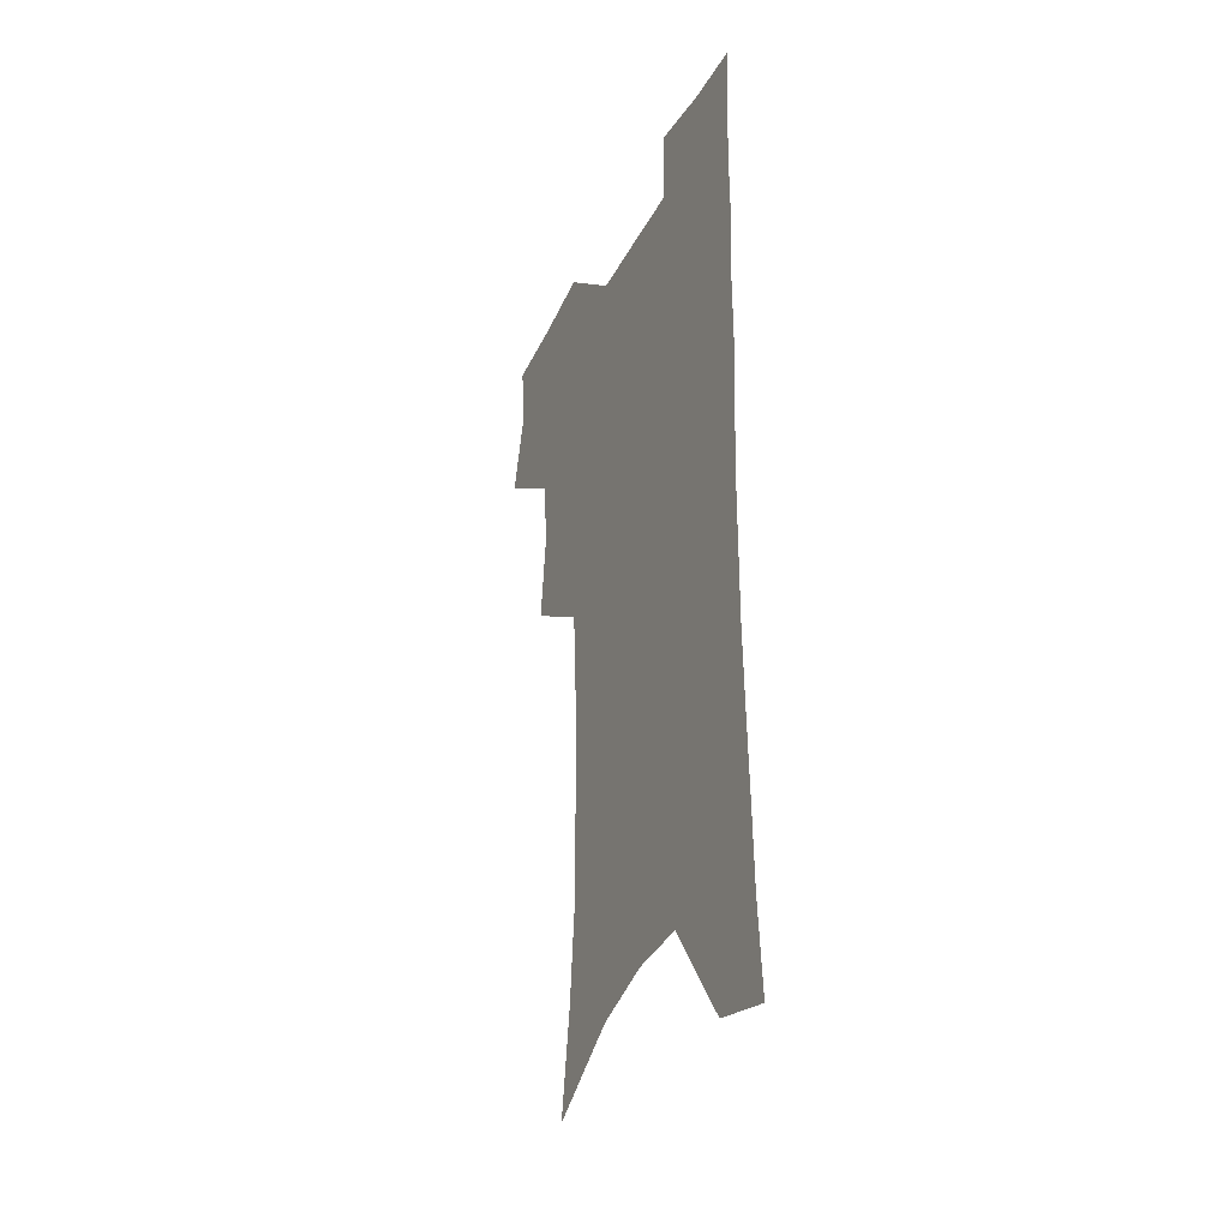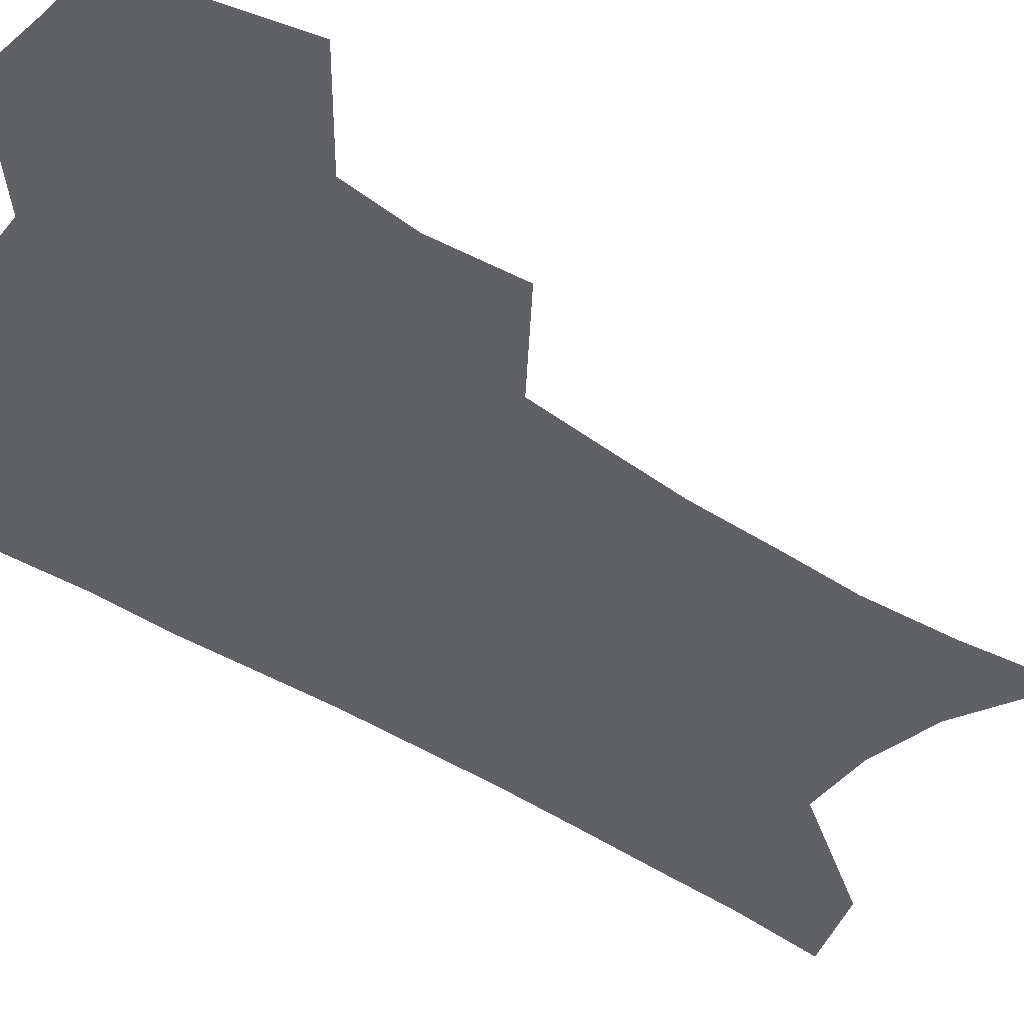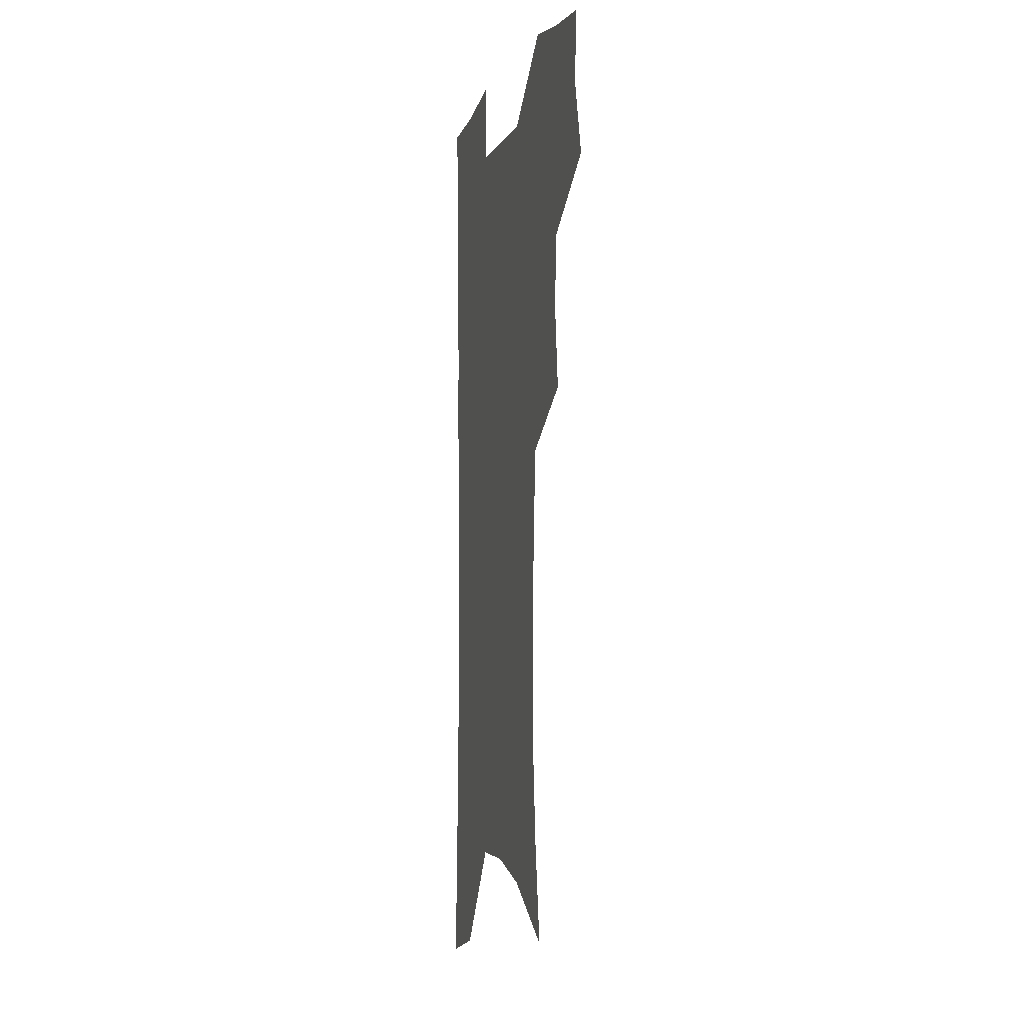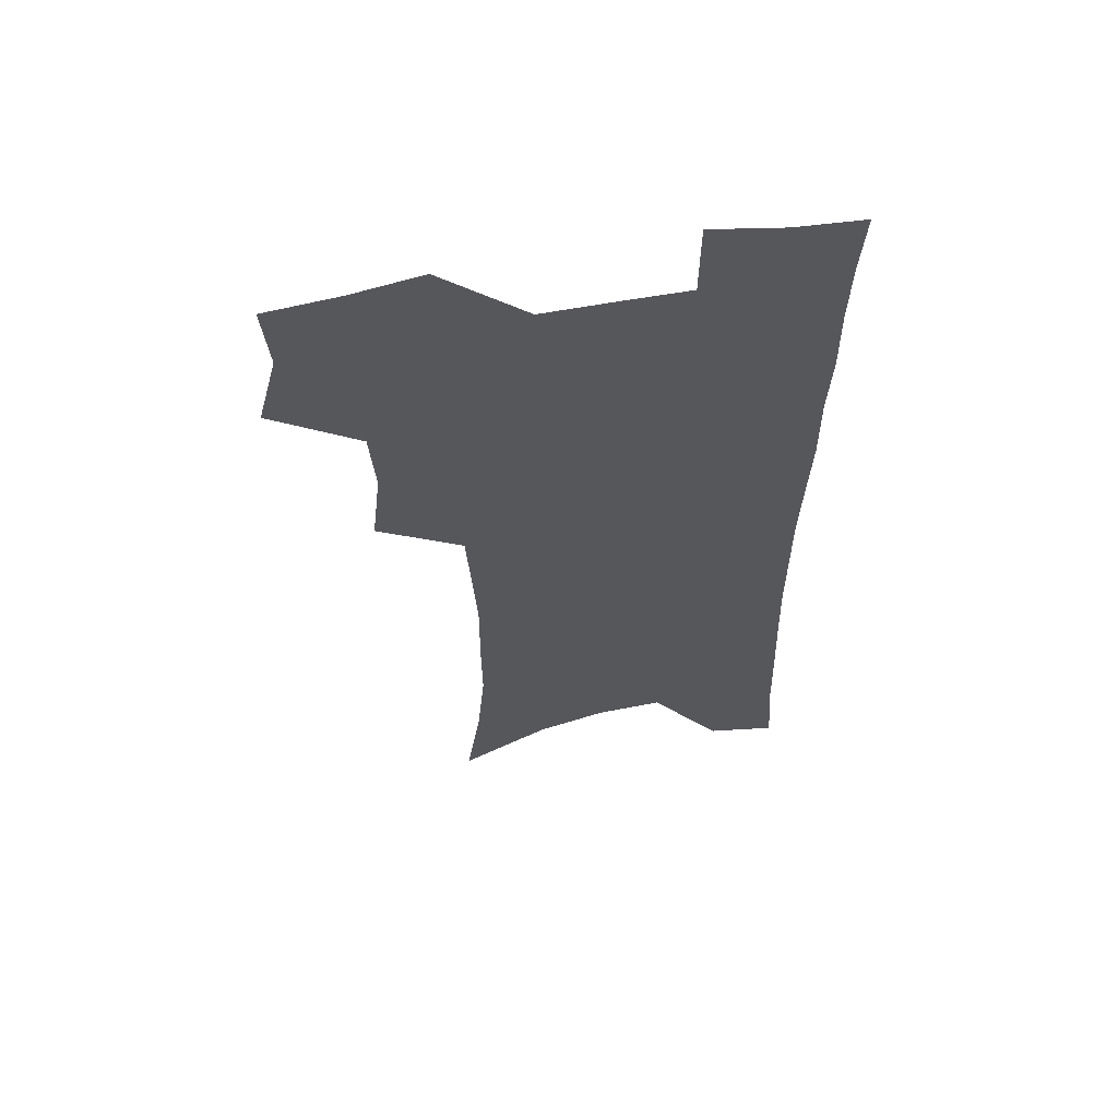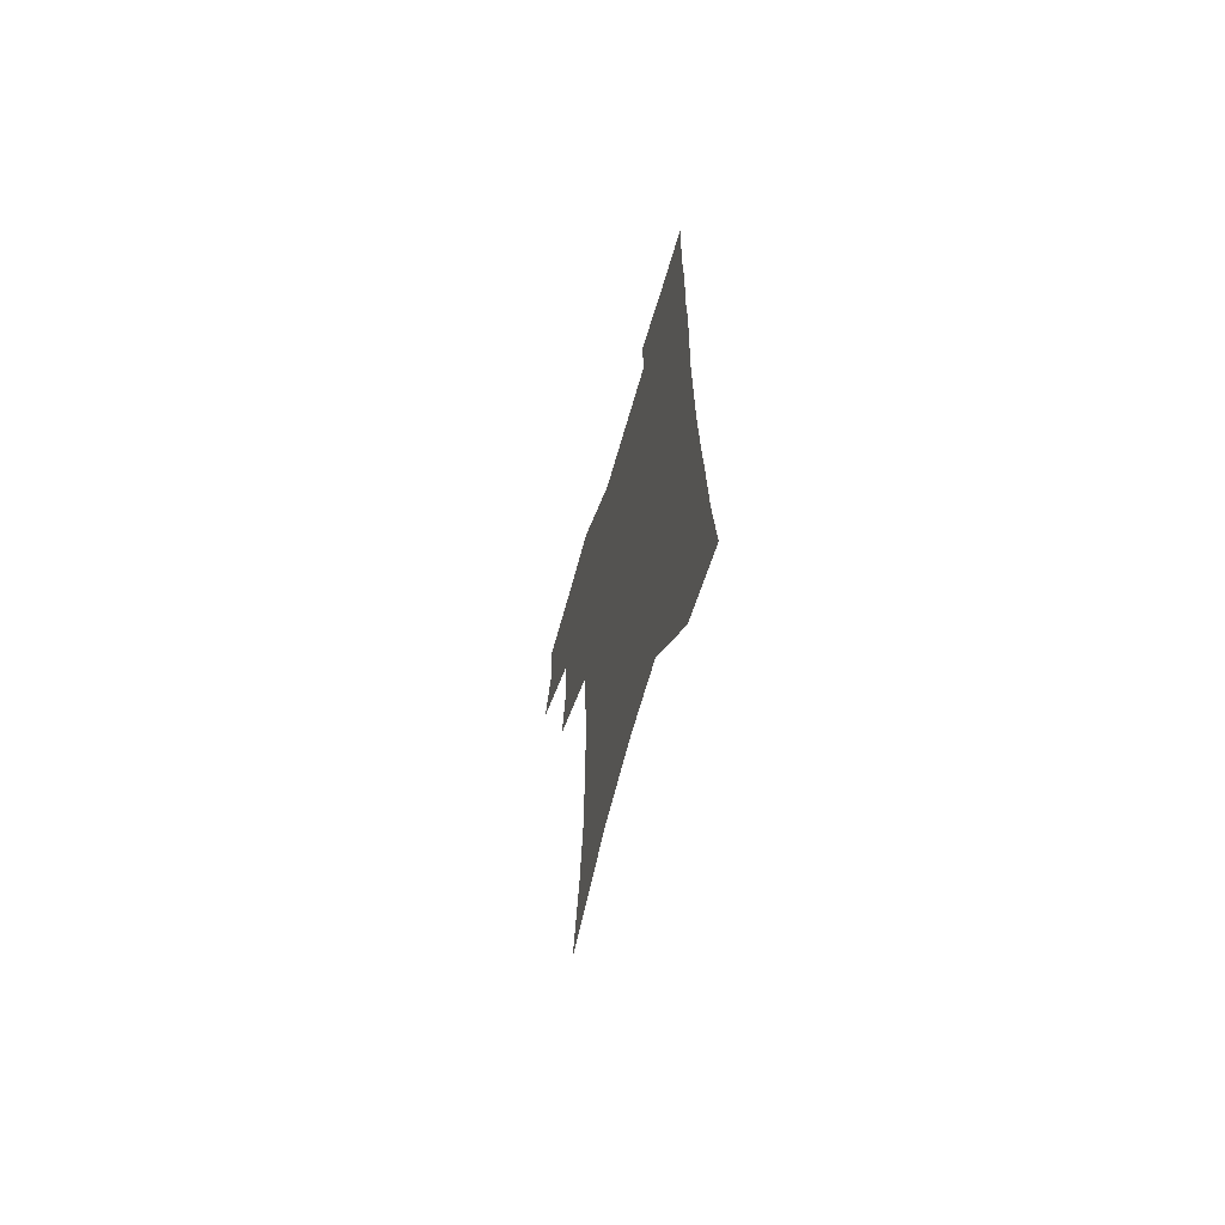
<metadata>
{"format":"obj","ext":"obj","renderer":"f3d","projection":"perspective","resolution":1024,"background":"white","views":[{"elev":-35.3,"azim":65.7,"up":"+Y"},{"elev":-47.1,"azim":-126.3,"up":"+Z"},{"elev":-4.6,"azim":-105.1,"up":"+Y"},{"elev":60.8,"azim":-10.6,"up":"+Y"},{"elev":-68.7,"azim":73.8,"up":"+Y"}]}
</metadata>
<code>
v 476.6 502.7 0
v 484.8 534.6 0
v 482.4 563.3 0
v 510.2 412.5 0
v 514.1 447.3 0
v 512 476.8 0
v 518.1 509 0
v 515.4 536.9 0
v 511.7 566 0
v 538.9 181.7 0
v 545.1 223.7 0
v 548.3 261.1 0
v 548.2 293.4 0
v 548.5 327.7 0
v 546.7 358.8 0
v 544.7 389.7 0
v 546.5 423.4 0
v 545.7 452.5 0
v 546.7 482.3 0
v 546.9 510.5 0
v 544.7 538.9 0
v 540 570.9 0
v 575.3 203.3 0
v 577 239.3 0
v 577.1 272.2 0
v 576.3 303.3 0
v 576.5 336.7 0
v 576.1 368.1 0
v 575.5 398.3 0
v 574.8 426.9 0
v 574.8 455.6 0
v 575.4 483.8 0
v 576.4 511.4 0
v 574.6 539.4 0
v 603.5 211 0
v 603.3 243.9 0
v 603.4 278.2 0
v 603 309.8 0
v 602.6 340.3 0
v 602.5 370.5 0
v 602.5 401.4 0
v 602.8 430.5 0
v 603.1 458.1 0
v 603.1 484.7 0
v 603.4 512 0
v 603 539.5 0
v 630.1 211.8 0
v 629.2 247.4 0
v 628.7 279.8 0
v 628.4 310.8 0
v 628.1 341.6 0
v 628.6 368.9 0
v 628.3 401.6 0
v 628.9 429.6 0
v 629.1 457.9 0
v 630.2 484.3 0
v 630.6 512 0
v 631 539.3 0
v 631.3 572.6 0
v 659.9 167.6 0
v 657 207.2 0
v 655.5 242.7 0
v 654.4 276.2 0
v 654.5 306.6 0
v 653.6 339.1 0
v 654.7 367.6 0
v 656.2 396.1 0
v 655.5 427.3 0
v 656.8 455.1 0
v 657.6 482.9 0
v 657.6 511.2 0
v 658.9 538.3 0
v 661.5 566.5 0
v 688.9 159.9 0
v 686.1 197.7 0
v 685.2 231.5 0
v 684 265.2 0
v 683 297.8 0
v 683.1 329.3 0
v 683.1 360.4 0
v 684.3 390.4 0
v 685.6 420.2 0
v 685.4 451.2 0
v 686.8 479.6 0
v 686.6 508.9 0
v 687.4 536.8 0
v 689.4 564.3 0
f 6 7 1
f 1 7 2
f 7 8 2
f 2 8 3
f 8 9 3
f 16 17 4
f 4 17 5
f 17 18 5
f 5 18 6
f 18 19 6
f 6 19 7
f 19 20 7
f 7 20 8
f 20 21 8
f 8 21 9
f 21 22 9
f 10 23 11
f 23 24 11
f 11 24 12
f 24 25 12
f 12 25 13
f 25 26 13
f 13 26 14
f 26 27 14
f 14 27 15
f 27 28 15
f 15 28 16
f 28 29 16
f 16 29 17
f 29 30 17
f 17 30 18
f 30 31 18
f 18 31 19
f 31 32 19
f 19 32 20
f 32 33 20
f 20 33 21
f 33 34 21
f 21 34 22
f 23 35 24
f 35 36 24
f 24 36 25
f 36 37 25
f 25 37 26
f 37 38 26
f 26 38 27
f 38 39 27
f 27 39 28
f 39 40 28
f 28 40 29
f 40 41 29
f 29 41 30
f 41 42 30
f 30 42 31
f 42 43 31
f 31 43 32
f 43 44 32
f 32 44 33
f 44 45 33
f 33 45 34
f 45 46 34
f 35 47 36
f 47 48 36
f 36 48 37
f 48 49 37
f 37 49 38
f 49 50 38
f 38 50 39
f 50 51 39
f 39 51 40
f 51 52 40
f 40 52 41
f 52 53 41
f 41 53 42
f 53 54 42
f 42 54 43
f 54 55 43
f 43 55 44
f 55 56 44
f 44 56 45
f 56 57 45
f 45 57 46
f 57 58 46
f 60 61 47
f 47 61 48
f 61 62 48
f 48 62 49
f 62 63 49
f 49 63 50
f 63 64 50
f 50 64 51
f 64 65 51
f 51 65 52
f 65 66 52
f 52 66 53
f 66 67 53
f 53 67 54
f 67 68 54
f 54 68 55
f 68 69 55
f 55 69 56
f 69 70 56
f 56 70 57
f 70 71 57
f 57 71 58
f 71 72 58
f 58 72 59
f 72 73 59
f 60 74 61
f 74 75 61
f 61 75 62
f 75 76 62
f 62 76 63
f 76 77 63
f 63 77 64
f 77 78 64
f 64 78 65
f 78 79 65
f 65 79 66
f 79 80 66
f 66 80 67
f 80 81 67
f 67 81 68
f 81 82 68
f 68 82 69
f 82 83 69
f 69 83 70
f 83 84 70
f 70 84 71
f 84 85 71
f 71 85 72
f 85 86 72
f 72 86 73
f 86 87 73

</code>
